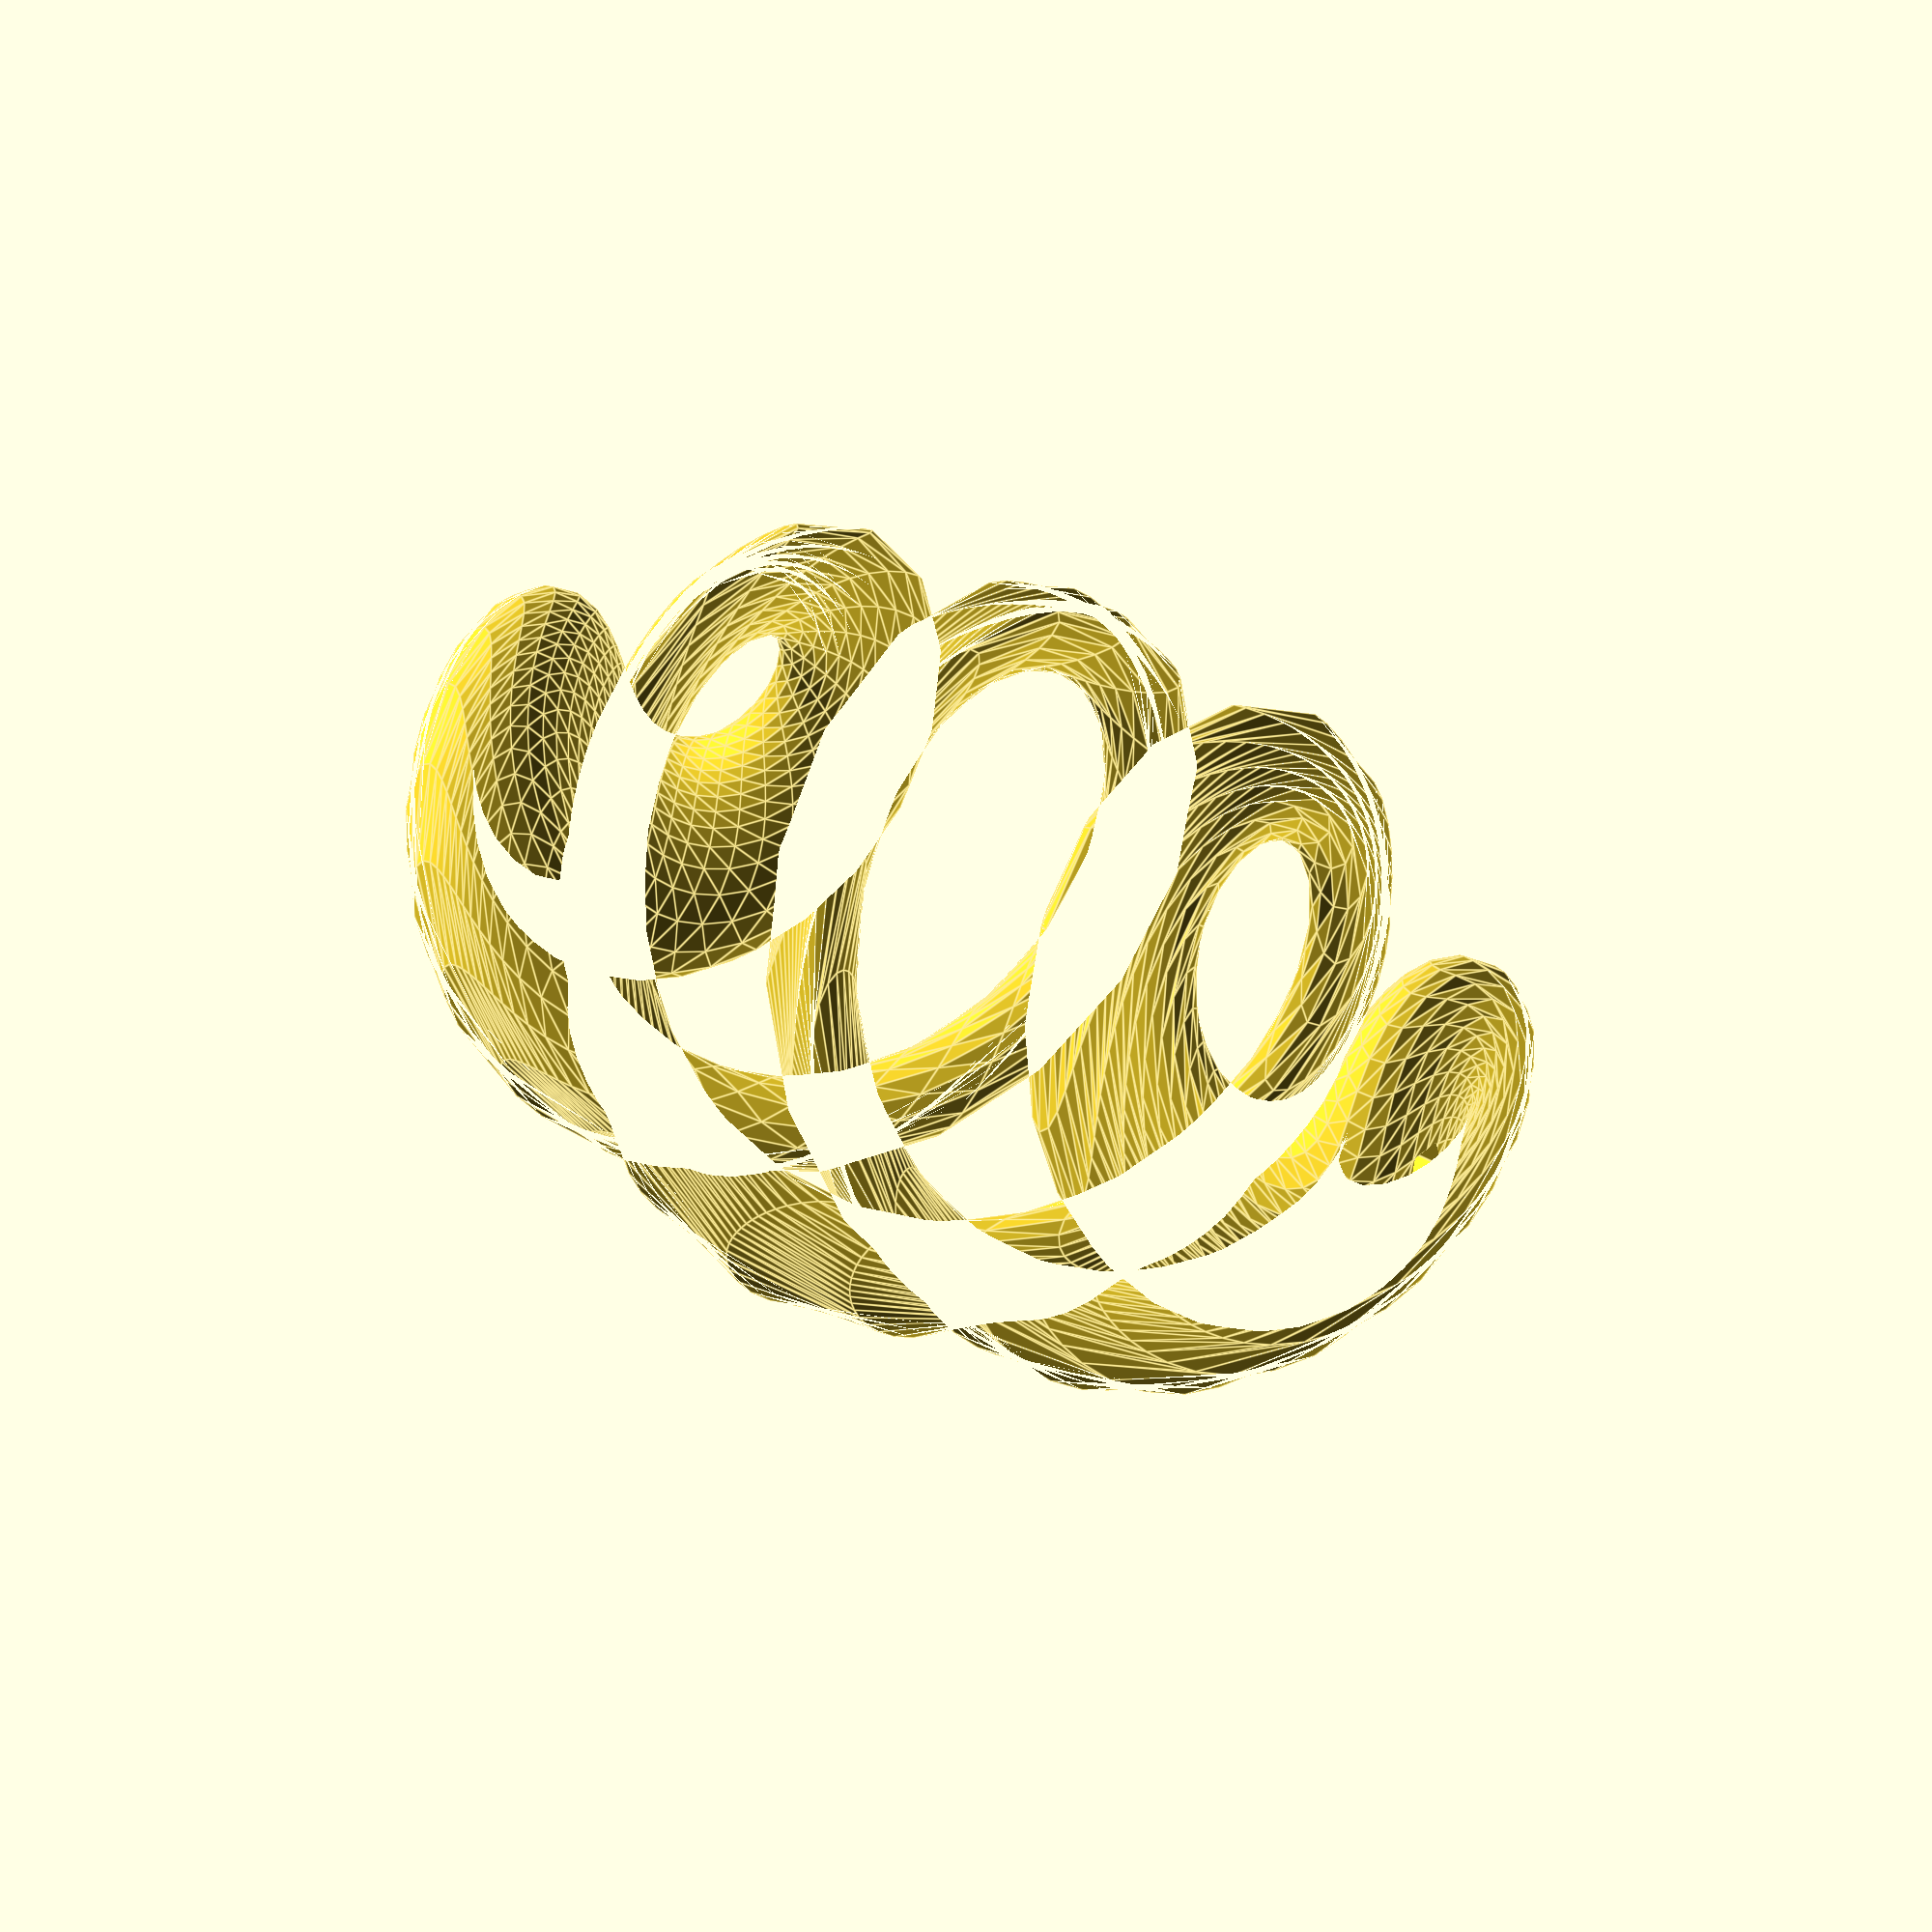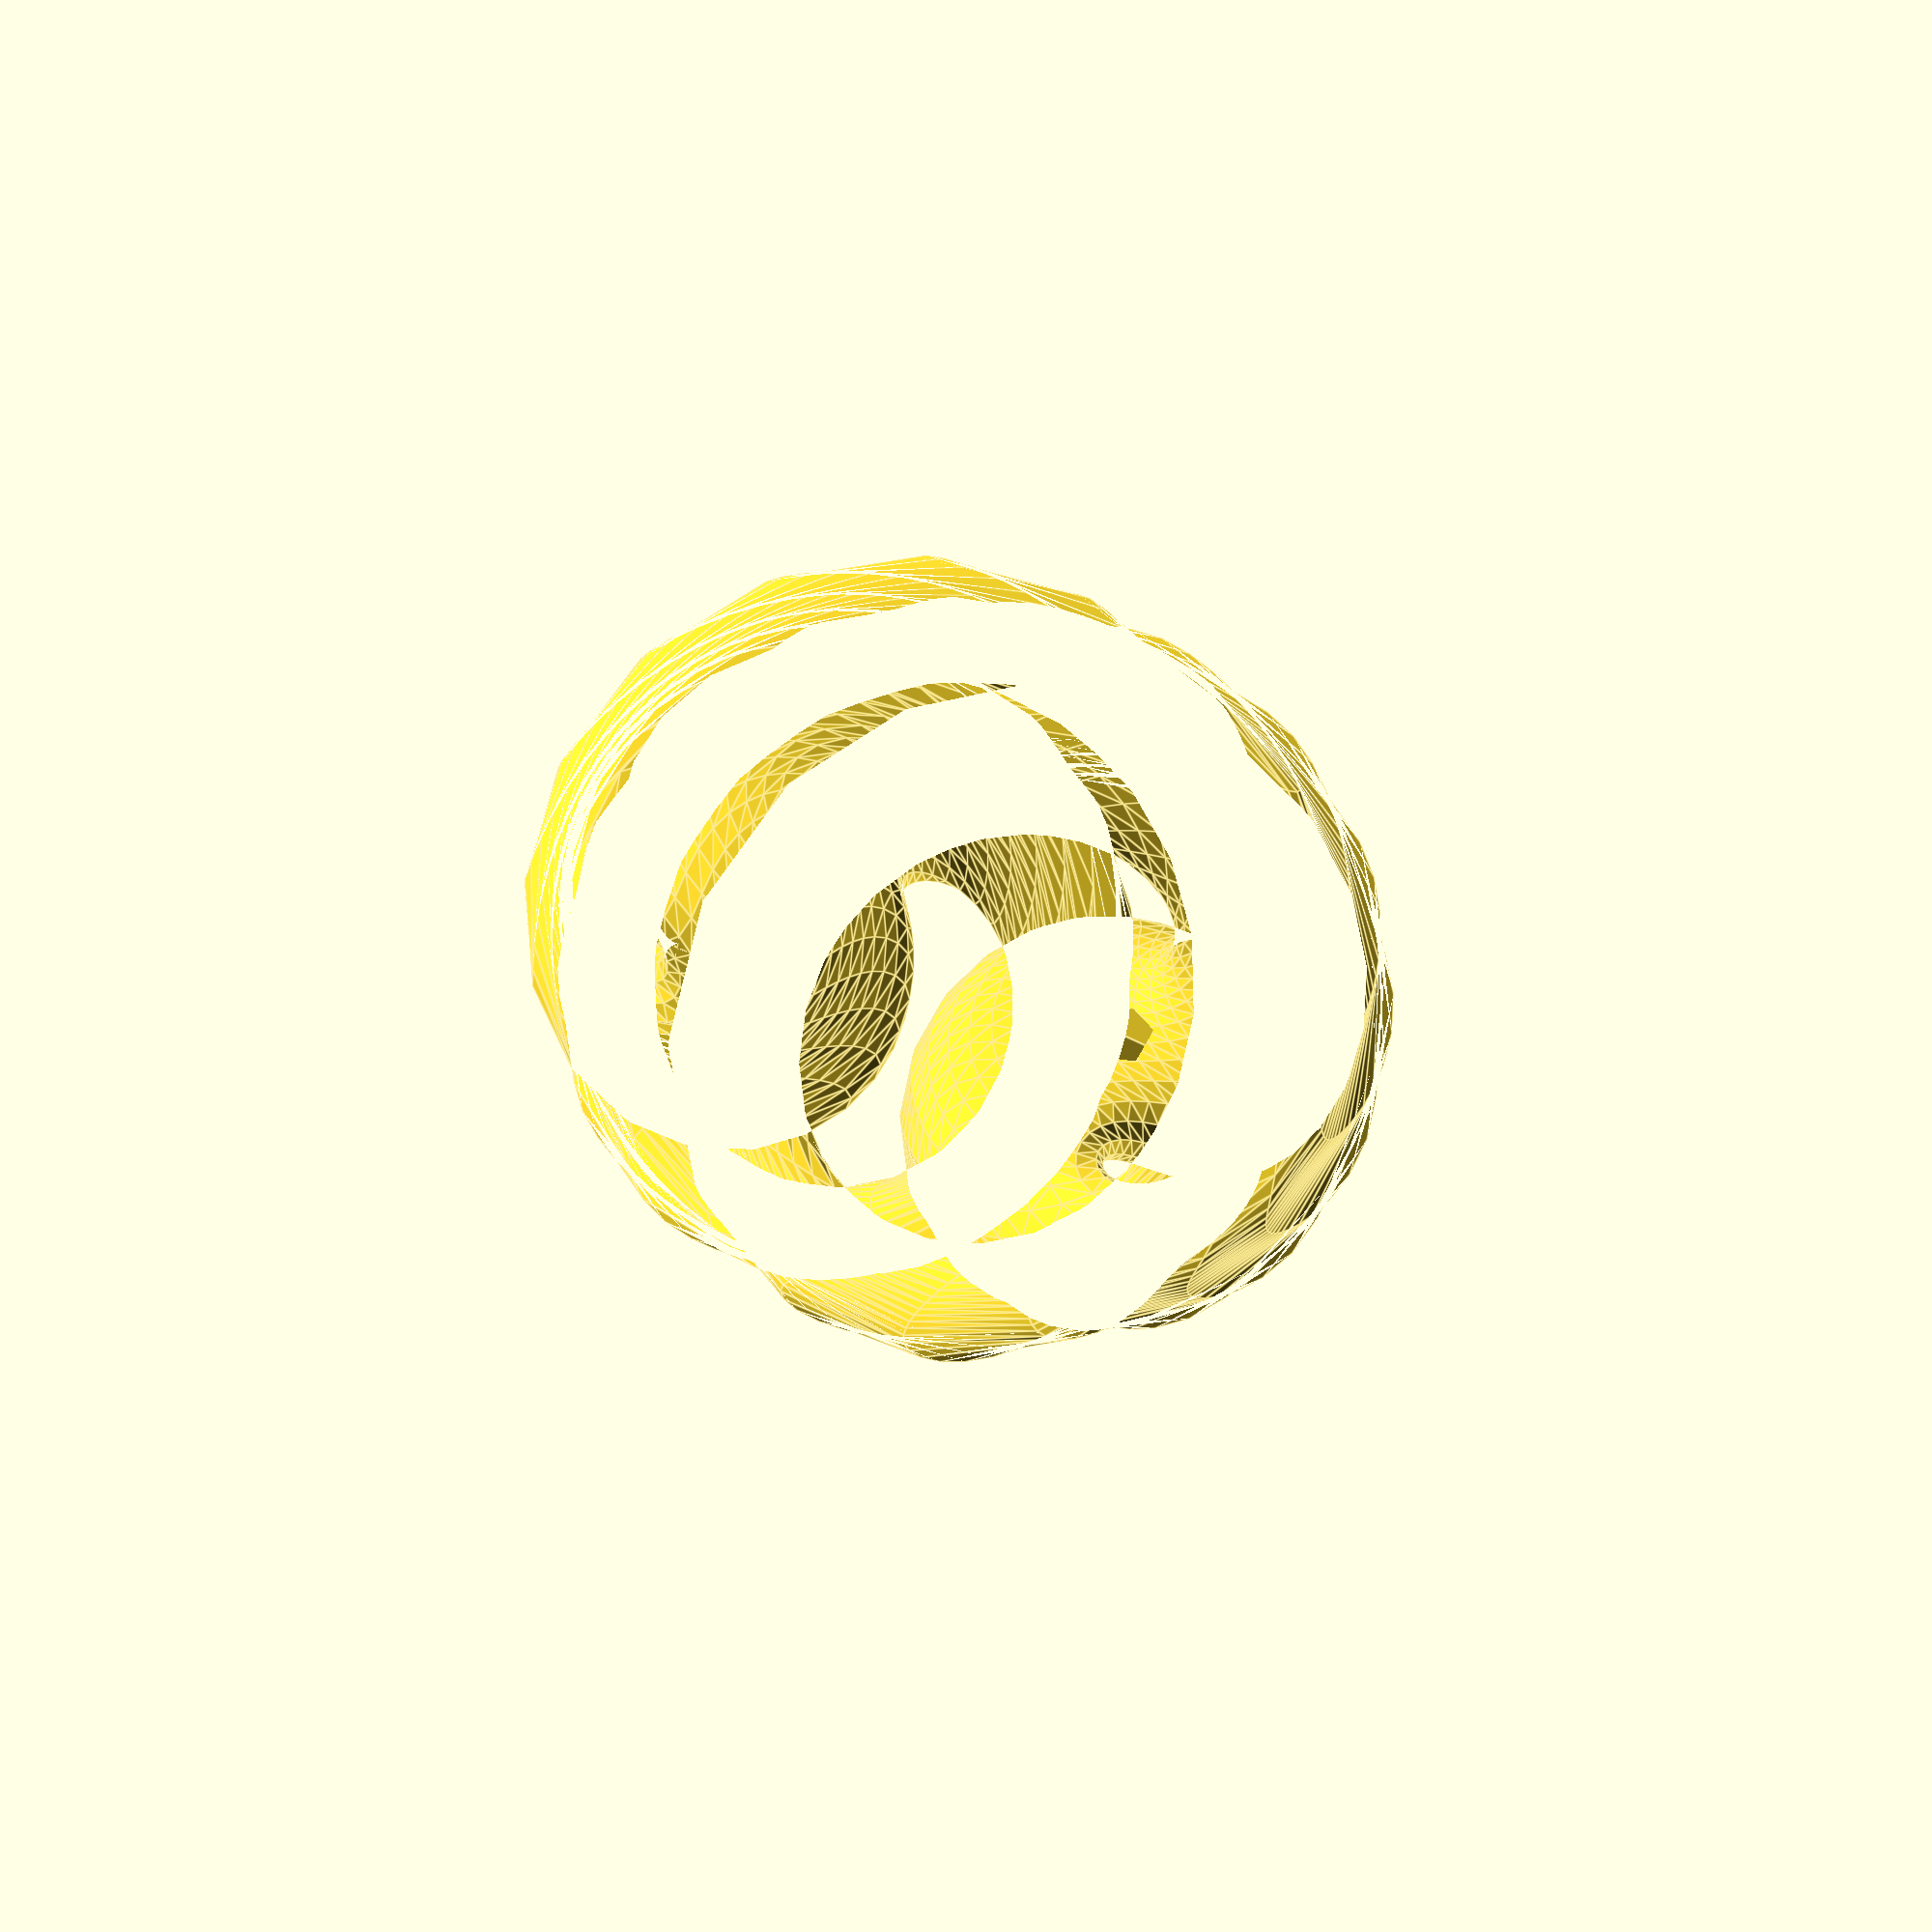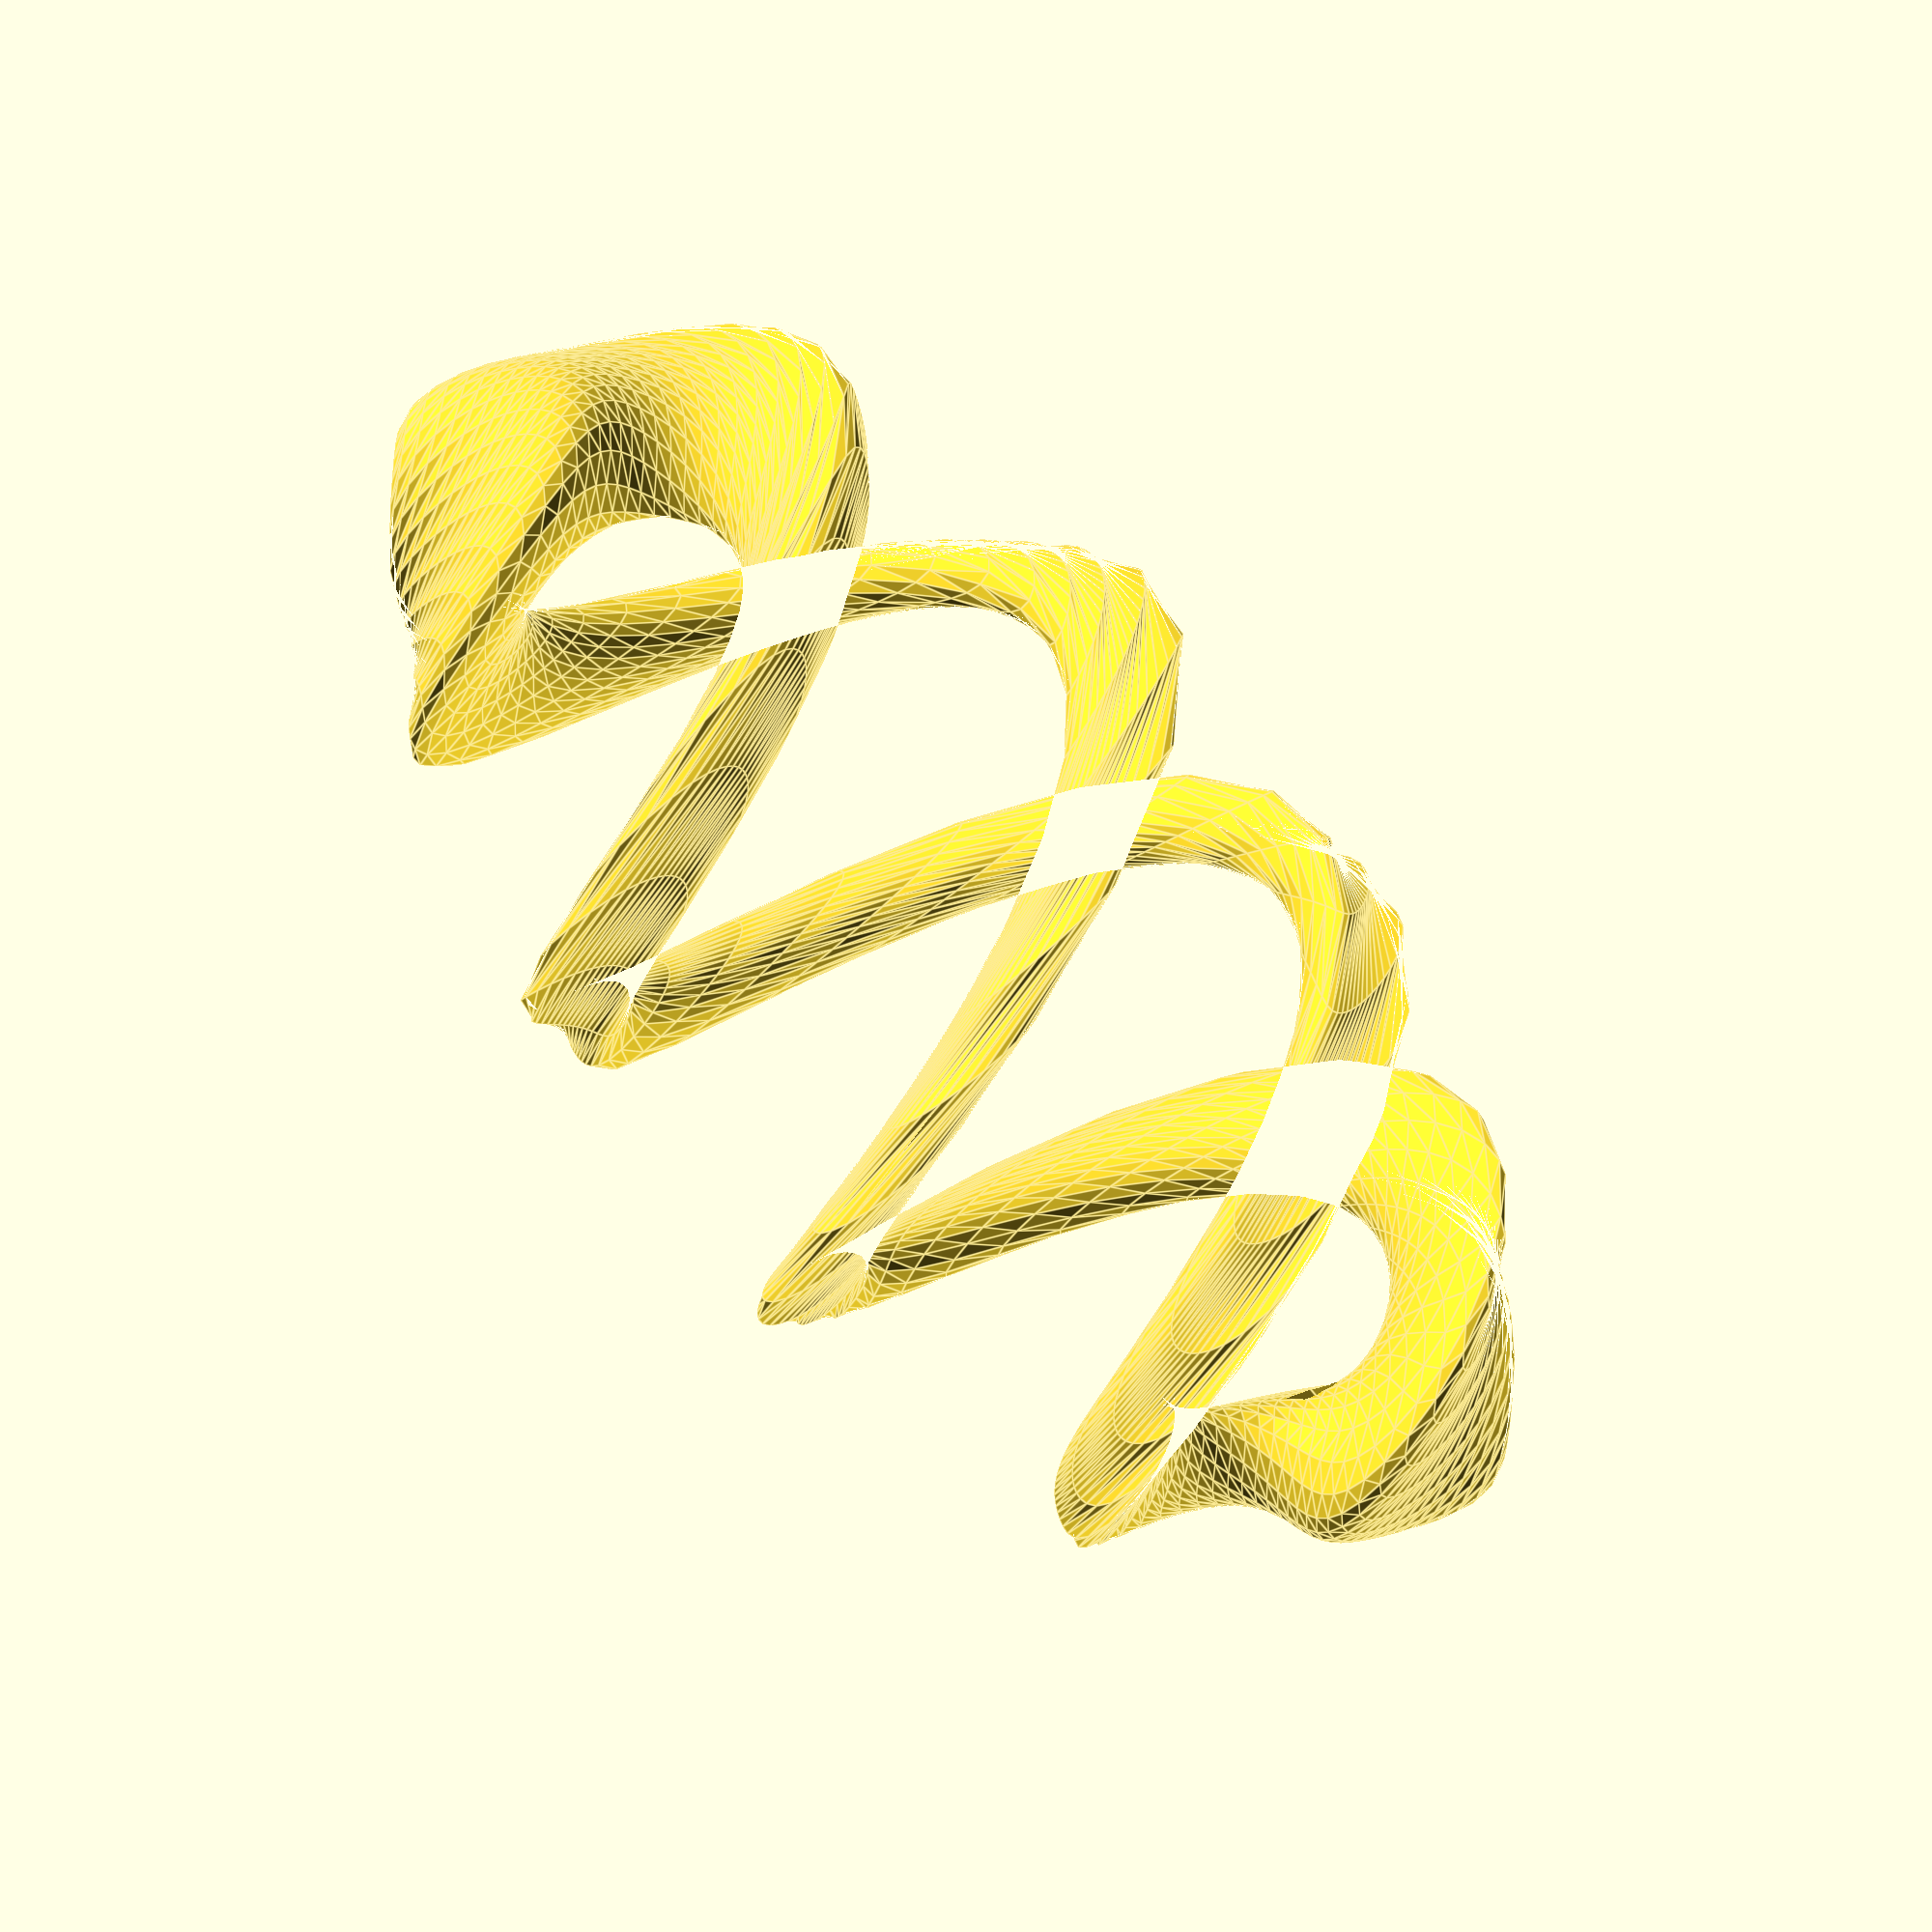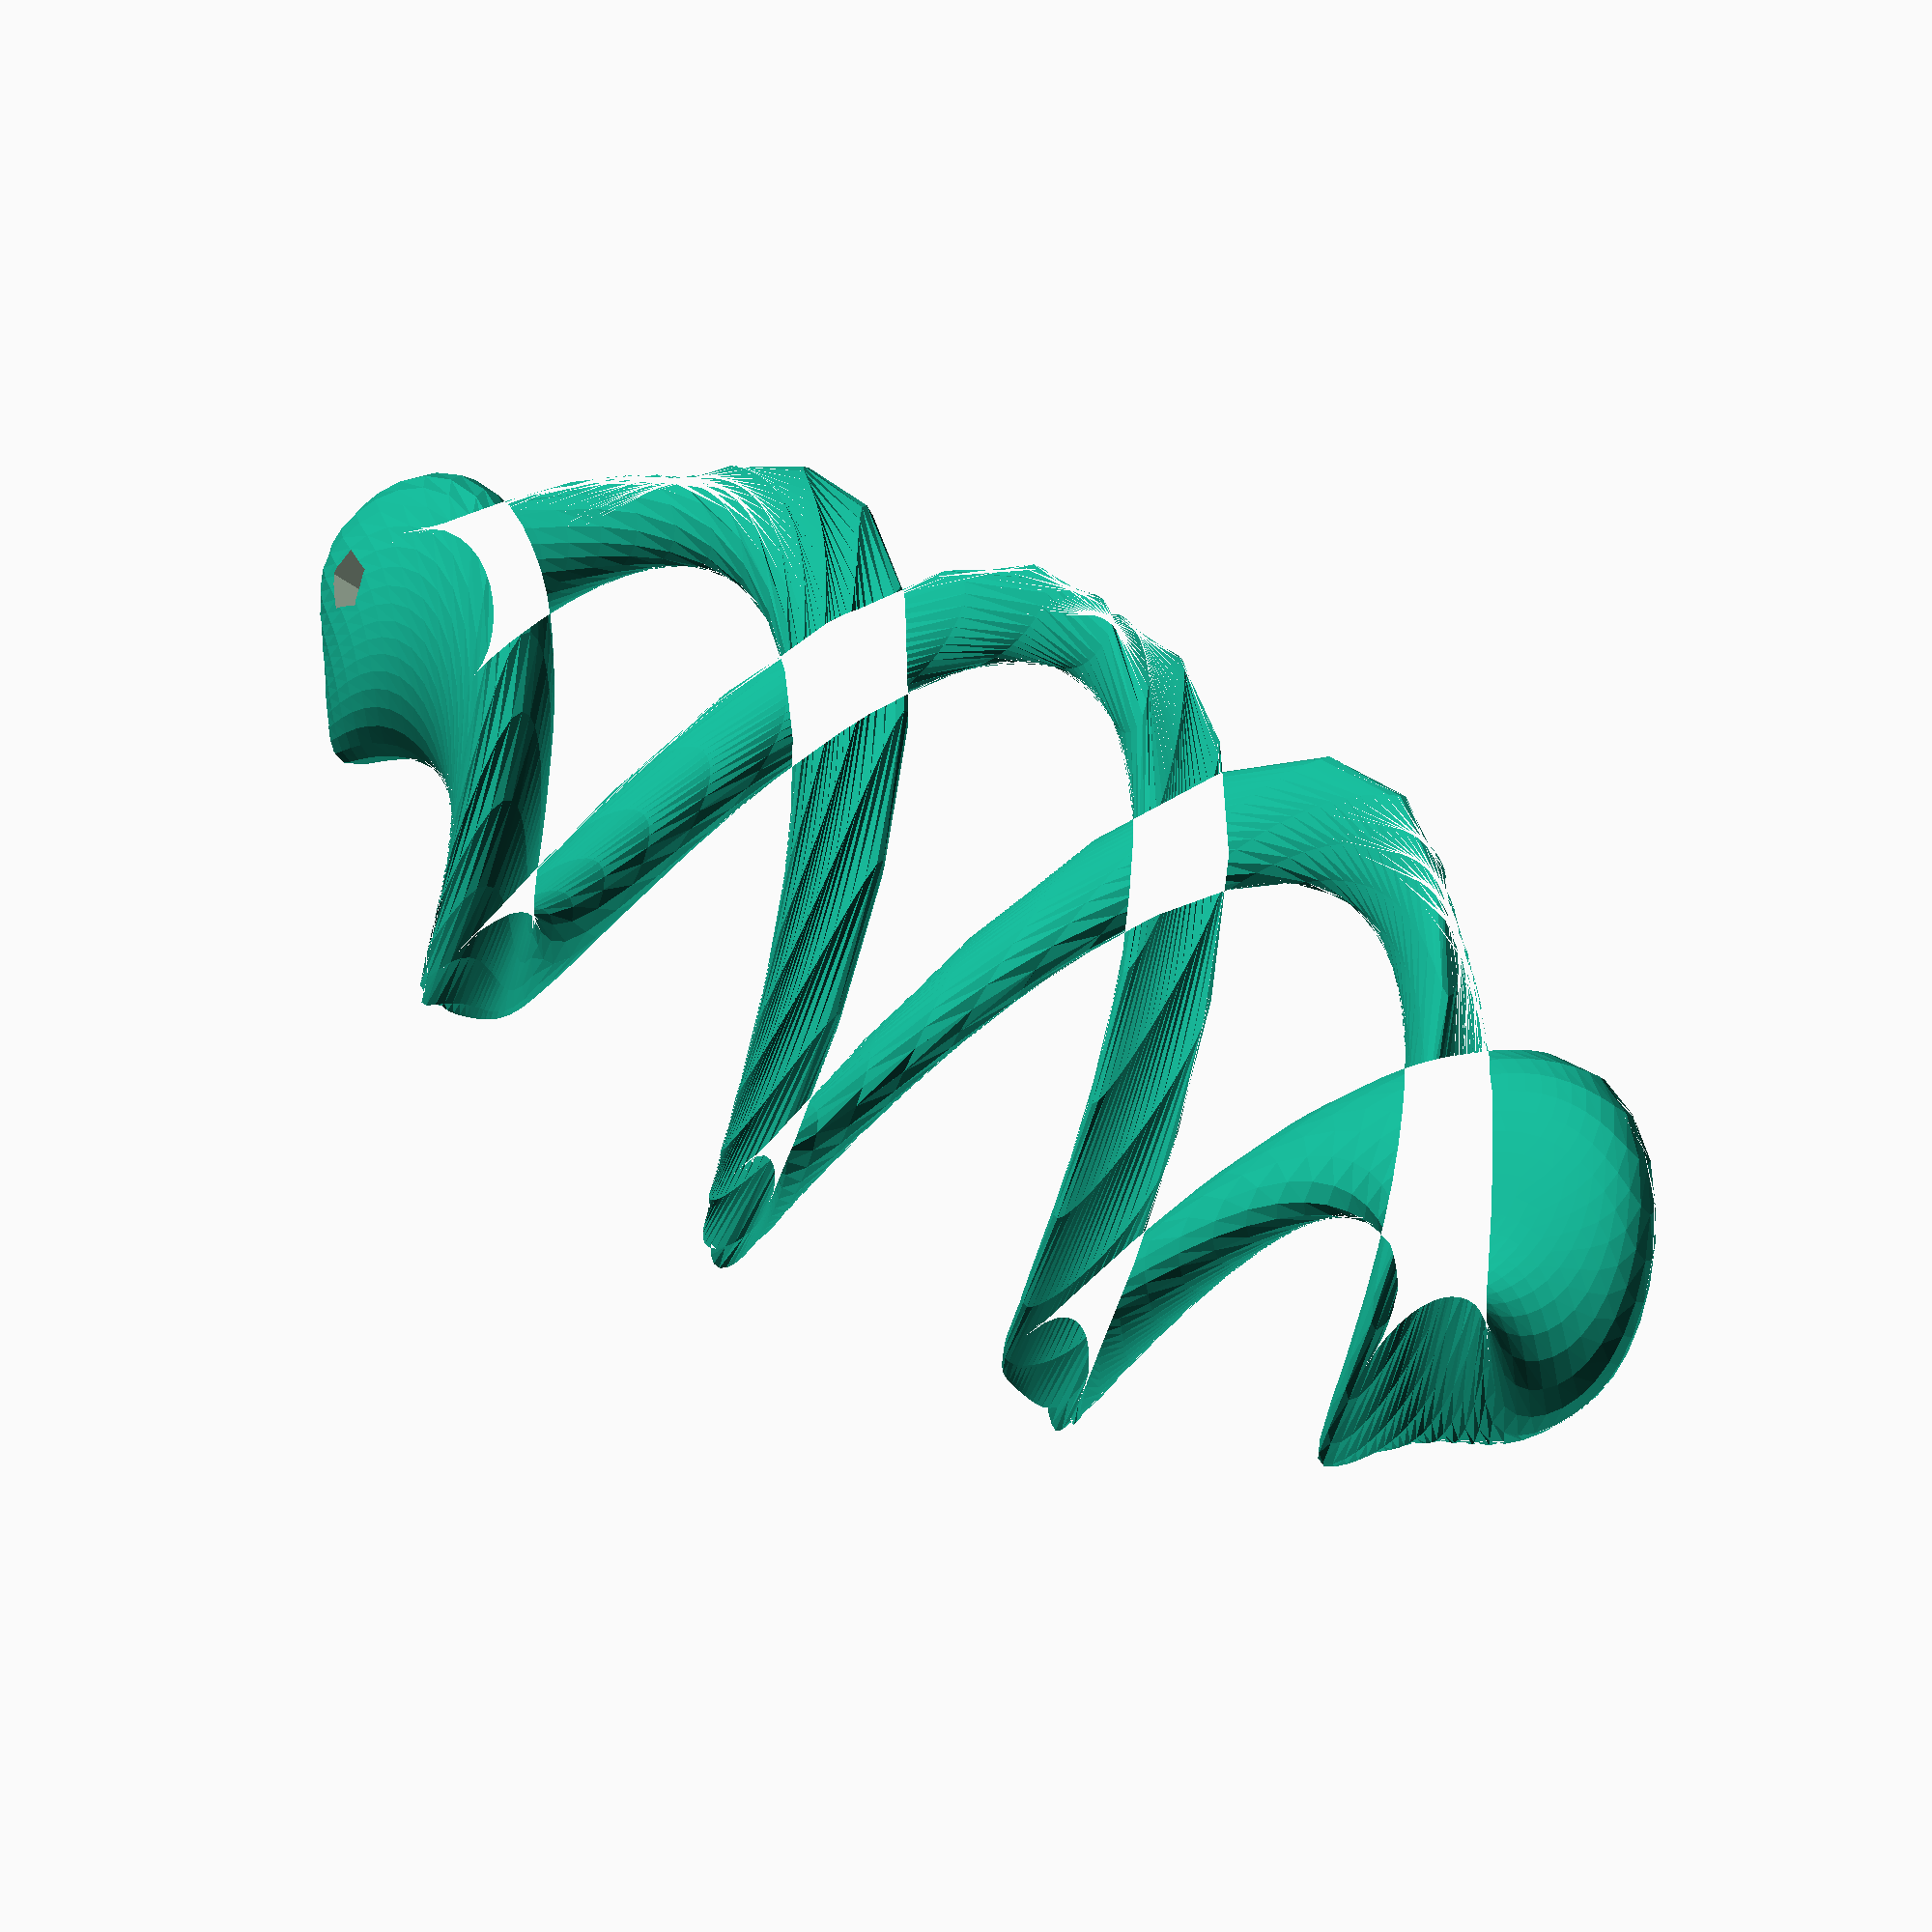
<openscad>

//pick one shape:
shape = "ellipse"; //["reuleaux", "triangle", "ellipse"]

// ring thickness radius in mm
minor_radius = 1.2;  //[0.5:0.2:4.0]

// ring main radius in mm
major_radius = 11.0; //[7.0:0.5:12.0]

// ratio of z height to minor axis diameter
z_scale = 2.5;  //[0.5:0.5:5.0]

//number of times the cross-section twists as it goes round the ring, fractional twists are possible for cross-sectional shapes with rotational symmetry.
twists = 1.5;  //[0.5:0.5:5]

//use a linear or uneven/oscillating twist around the ring
use_linear = true;

//0: circle, to <1 sharper ellipse
ellipse_eccentricity= 0.8;  //[0.0:0.1:0.9]

//add a groove to the ring
use_groove = false;

function torus(az, theta) = let (
    // A torus with chosen cross-section: 
    // See https://en.wikipedia.org/wiki/Reuleaux_triangle.
    //
    //Args:
    //    az: azimuth: angle around major axis in degrees
    //    theta: [0,360] angle around minor axis in degrees
    
    mod_theta = theta % 120 - 60,
    cos_theta = cos(mod_theta),
    
    linear_twist = az*twists,
    az2 = az+$t*360,
    oscillating_twist = az+(0.9*sin(az2))*twists,
    twist = use_linear ? linear_twist : oscillating_twist,
    
    // Use Polar equation of a circle from https://en.wikipedia.org/wiki/Polar_coordinate_system#Circle
    // R=1, r0=1/sqrt(3) (2/3 height of unit sided equilateral triangle, offset of centre of reuleaux arc)
    r_reuleaux = sqrt(4*cos_theta*cos_theta + 8)/2 - cos_theta,
    degrees = (twist+30) % 120 - 30,
    //echo(twist, degrees),
    r0_reuleaux = (degrees<30) ?
        sqrt(3)-cos(degrees) + sqrt(3)/2
        : cos(degrees-60) + sqrt(3)/2,
    
    // or triange cross-section:
    r_triangle = 1/cos_theta,
    r0_triangle = 0,
    
    // or ellipse:
    r_ellipse =  1/sqrt(1 - pow(ellipse_eccentricity * cos(theta),2)),
    r0_ellipse = 0,
    
    r = shape=="reuleaux" ? r_reuleaux : shape=="triangle" ? r_triangle : shape=="ellipse" ? r_ellipse : error,
    r0 = shape=="reuleaux"  ? r0_reuleaux : shape=="triangle" ? r0_triangle : shape=="ellipse" ? r0_ellipse : error,
    
    theta2 = theta + twist,  //twist it!

    //groove
    minor_radius2 = use_groove ? minor_radius * ((theta+270) % 90 < 10 ? 0.7 : 1.0)
                                : minor_radius ,
    full_radius = major_radius + minor_radius2 * (r * cos(theta2) - r0),
    //based on parametric equation of a torus
    x = sin(az) * full_radius,
    y = cos(az) * full_radius,
    z = r * sin(theta2) * minor_radius * z_scale,
    
    final_twist = x*30,
    zz= z * cos(final_twist) + y * sin(final_twist),
    yy= z * sin(final_twist) - y * cos(final_twist)
    ) 
    //    [x, y, z];
    [zz, yy, x*2];
    

az_step = 3.6+0;
theta_step = 10+0;

//for debugging, show slices of the surface: use 1 for continuous, or higher for just slices
zebra = 1;  //[1:4]

difference() {
    polyhedron(
        points = [for(az = [0:az_step*zebra:360+1], theta = [0:theta_step:360-1])
                    torus(az, theta)],
        faces = let (step = floor(360/theta_step))
                concat(
                    [for (i = [0:step:360/az_step/zebra*step], j=[0:360/theta_step])
                        [i+j,i+step+(j+1)%step,i+(j+1)%step]],
                    [for (i = [0:step:360/az_step/zebra*step], j=[0:360/theta_step])
                        [i+step+(j+1)%step, i+j, i+step+j]]
                )
    );
    cylinder(h=40, r=1);
}

</openscad>
<views>
elev=159.3 azim=189.7 roll=217.2 proj=o view=edges
elev=7.8 azim=45.6 roll=196.4 proj=o view=edges
elev=253.5 azim=179.4 roll=321.8 proj=p view=edges
elev=61.6 azim=100.0 roll=55.3 proj=o view=wireframe
</views>
